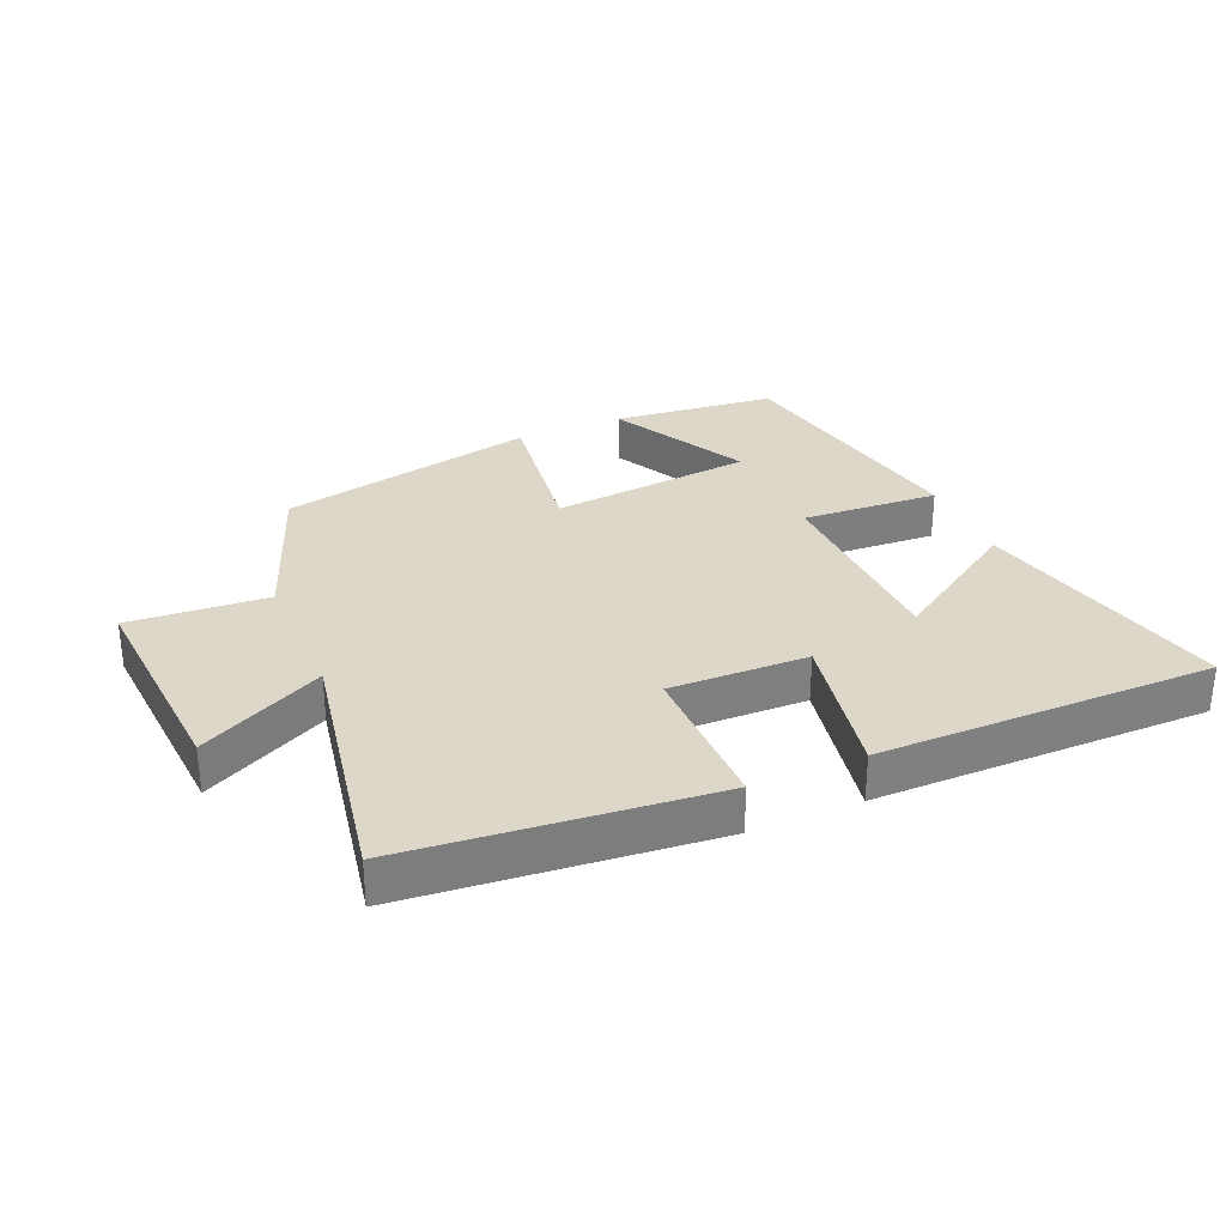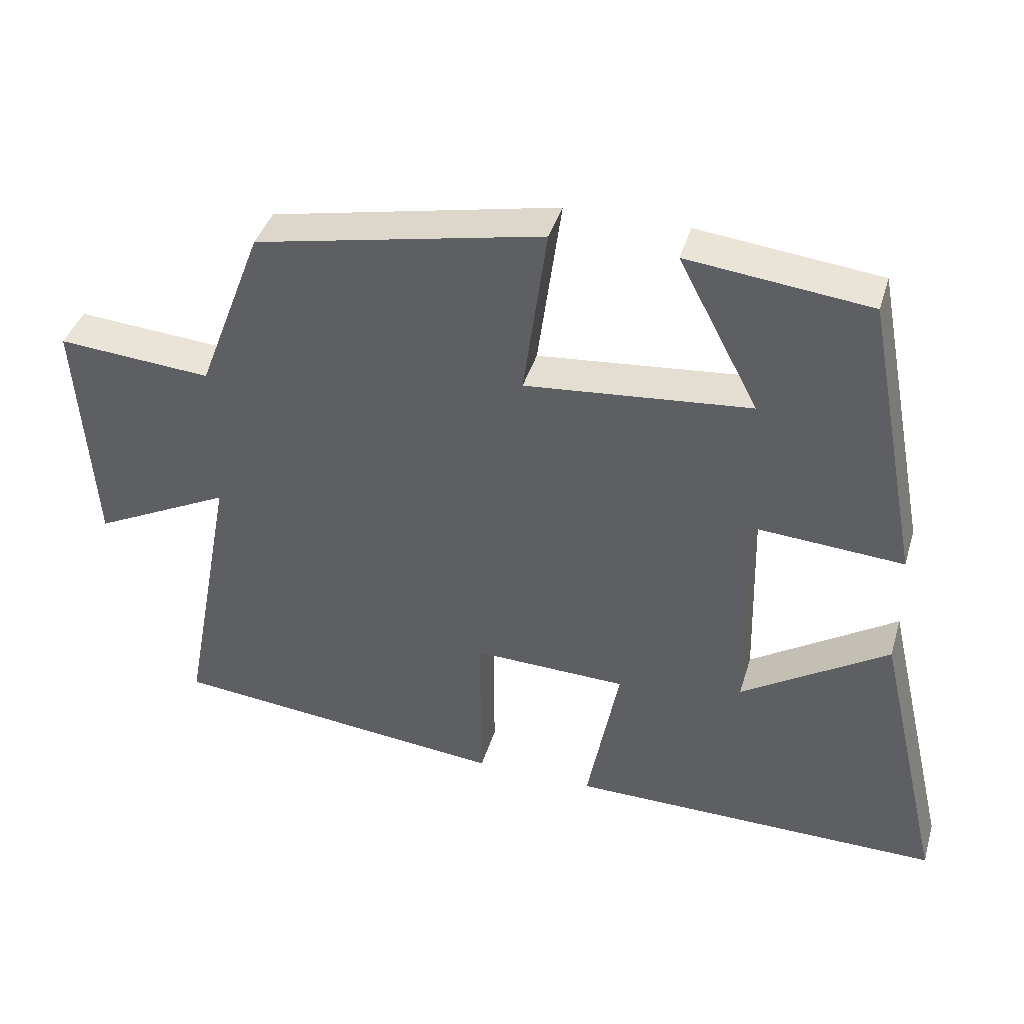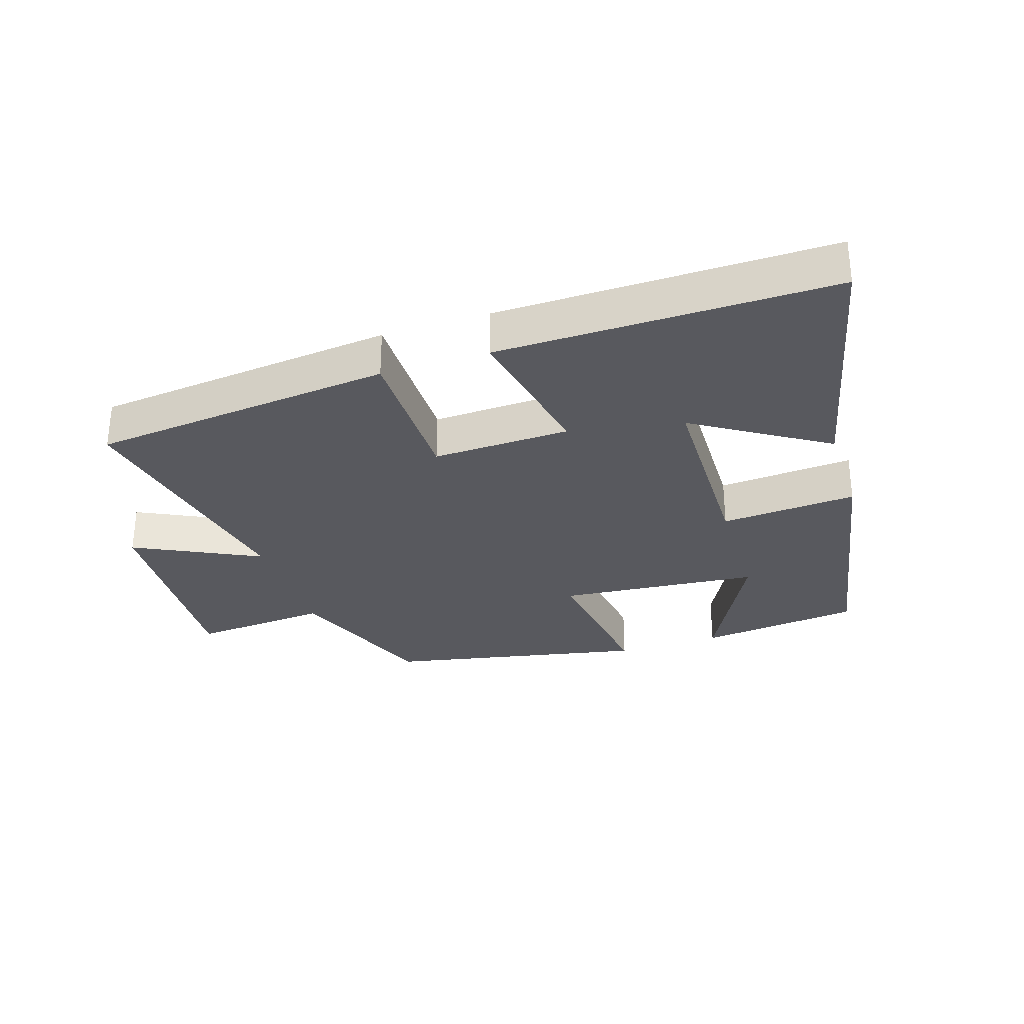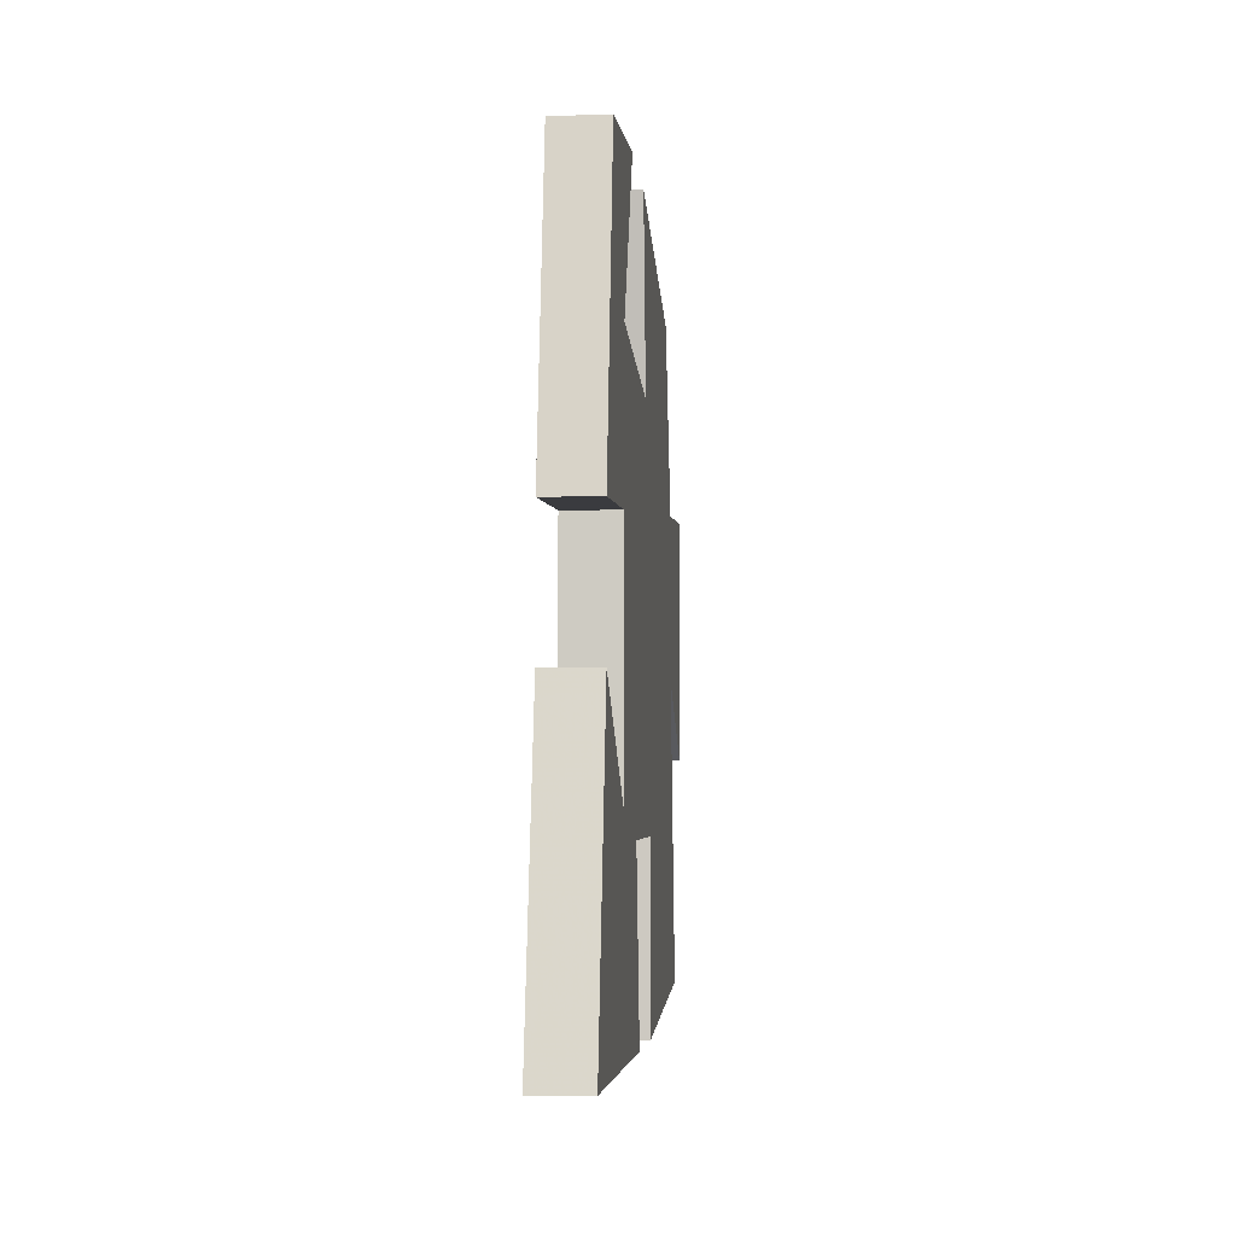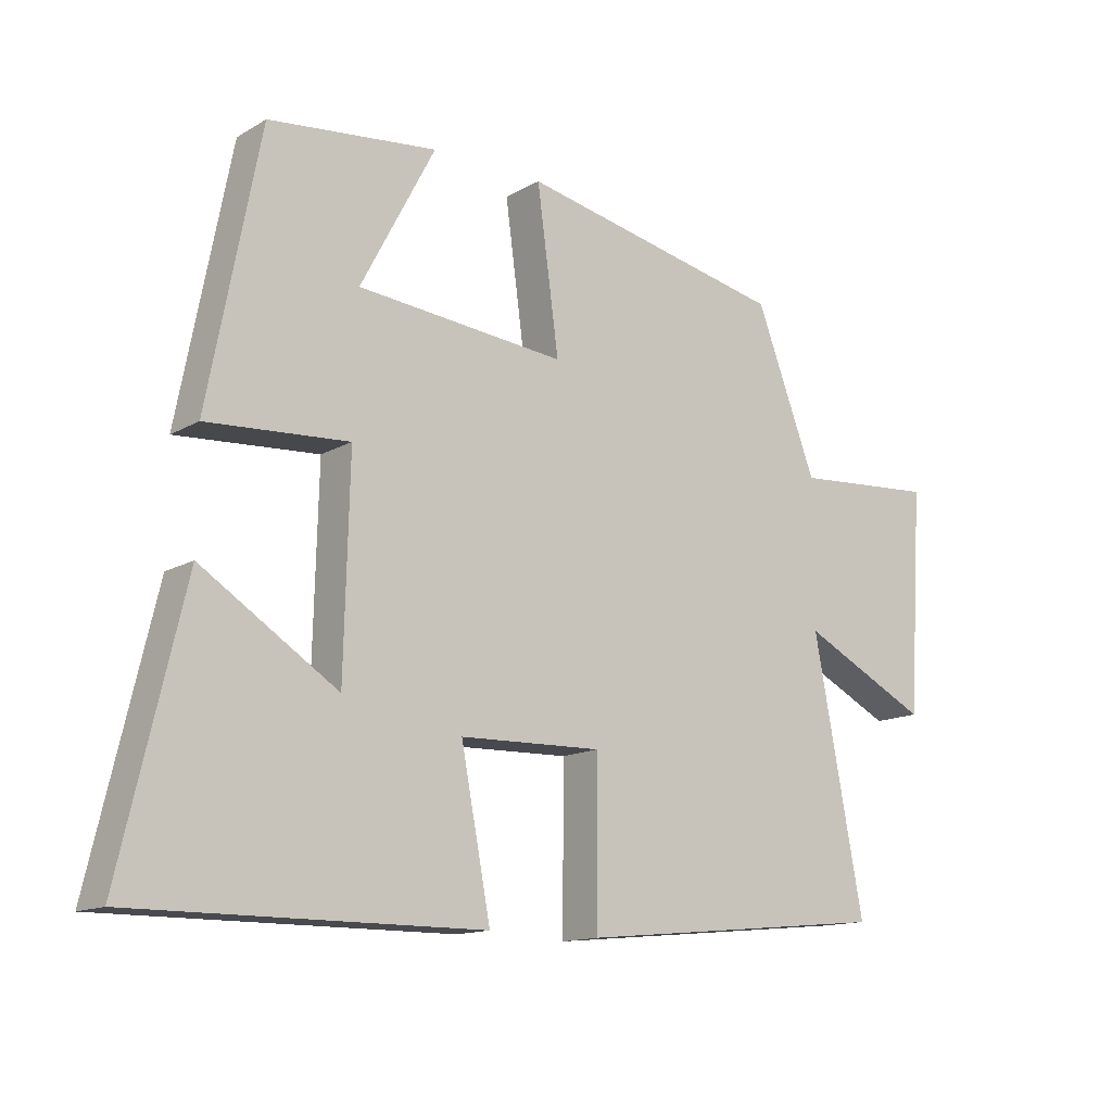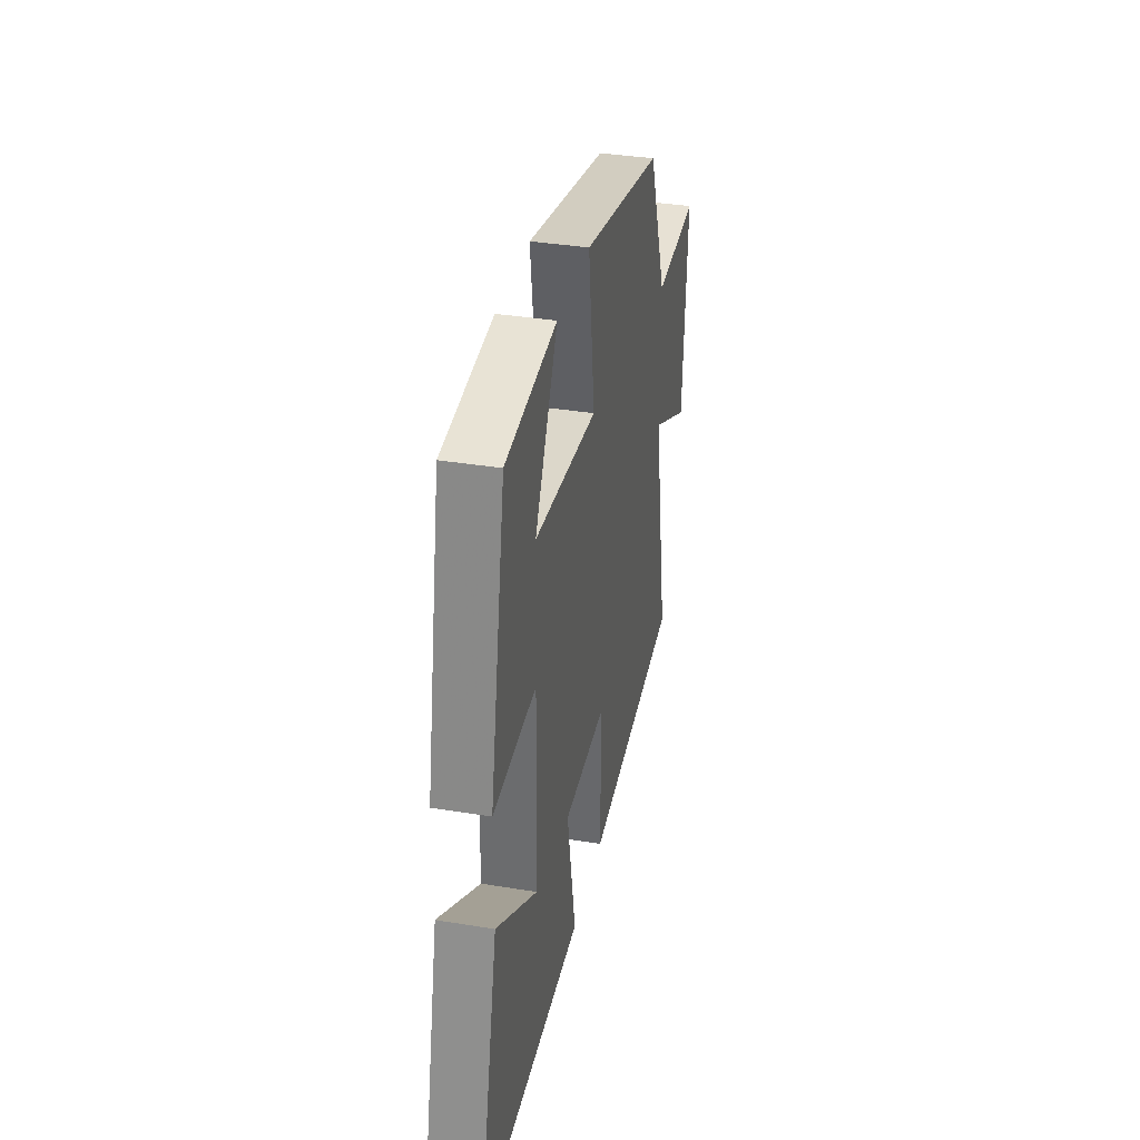
<metadata>
{"format":"obj","ext":"obj","renderer":"f3d","projection":"perspective","resolution":1024,"background":"white","views":[{"elev":30.9,"azim":156.5,"up":"+Y"},{"elev":40.5,"azim":-163.7,"up":"+Z"},{"elev":-30.4,"azim":-161.7,"up":"+Y"},{"elev":-5.0,"azim":-85.3,"up":"+Z"},{"elev":-13.8,"azim":-38.4,"up":"+Z"},{"elev":35.8,"azim":-77.8,"up":"+Z"}]}
</metadata>
<code>
v 0.576 0.07 -0.453
v 0.1 0.07 -0.5
v 0.101 0.07 -0.259
v -0.115 0.07 -0.265
v -0.07 0.07 -0.5
v -0.595 0.07 -0.503
v -0.5 0.07 -0.099
v -0.294 0.07 -0.231
v -0.286 0.07 0.083
v -0.5 0.07 0.069
v -0.422 0.07 0.472
v -0.167 0.07 0.5
v -0.28 0.07 0.286
v 0.036 0.07 0.256
v 0.003 0.07 0.5
v 0.408 0.07 0.416
v 0.5 0.07 0.174
v 0.717 0.07 0.19
v 0.695 0.07 -0.148
v 0.5 0.07 -0.05
v 0.576 0 -0.453
v 0.1 0 -0.5
v 0.101 0 -0.259
v -0.115 0 -0.265
v -0.07 0 -0.5
v -0.595 0 -0.503
v -0.5 0 -0.099
v -0.294 0 -0.231
v -0.286 0 0.083
v -0.5 0 0.069
v -0.422 0 0.472
v -0.167 0 0.5
v -0.28 0 0.286
v 0.036 0 0.256
v 0.003 0 0.5
v 0.408 0 0.416
v 0.5 0 0.174
v 0.717 0 0.19
v 0.695 0 -0.148
v 0.5 0 -0.05
f 17 18 19 20
f 16 17 20
f 15 16 20
f 14 15 20
f 13 14 20 1
f 10 11 12 13
f 9 10 13
f 8 9 13
f 5 6 7 8
f 4 5 8 13
f 3 4 13
f 1 2 3
f 1 3 13
f 40 39 38 37
f 40 37 36
f 40 36 35
f 40 35 34
f 21 40 34 33
f 33 32 31 30
f 33 30 29
f 33 29 28
f 28 27 26 25
f 33 28 25 24
f 33 24 23
f 23 22 21
f 33 23 21
f 1 21 22 2
f 2 22 23 3
f 3 23 24 4
f 4 24 25 5
f 5 25 26 6
f 6 26 27 7
f 7 27 28 8
f 8 28 29 9
f 9 29 30 10
f 10 30 31 11
f 11 31 32 12
f 12 32 33 13
f 13 33 34 14
f 14 34 35 15
f 15 35 36 16
f 16 36 37 17
f 17 37 38 18
f 18 38 39 19
f 19 39 40 20
f 20 40 21 1

</code>
